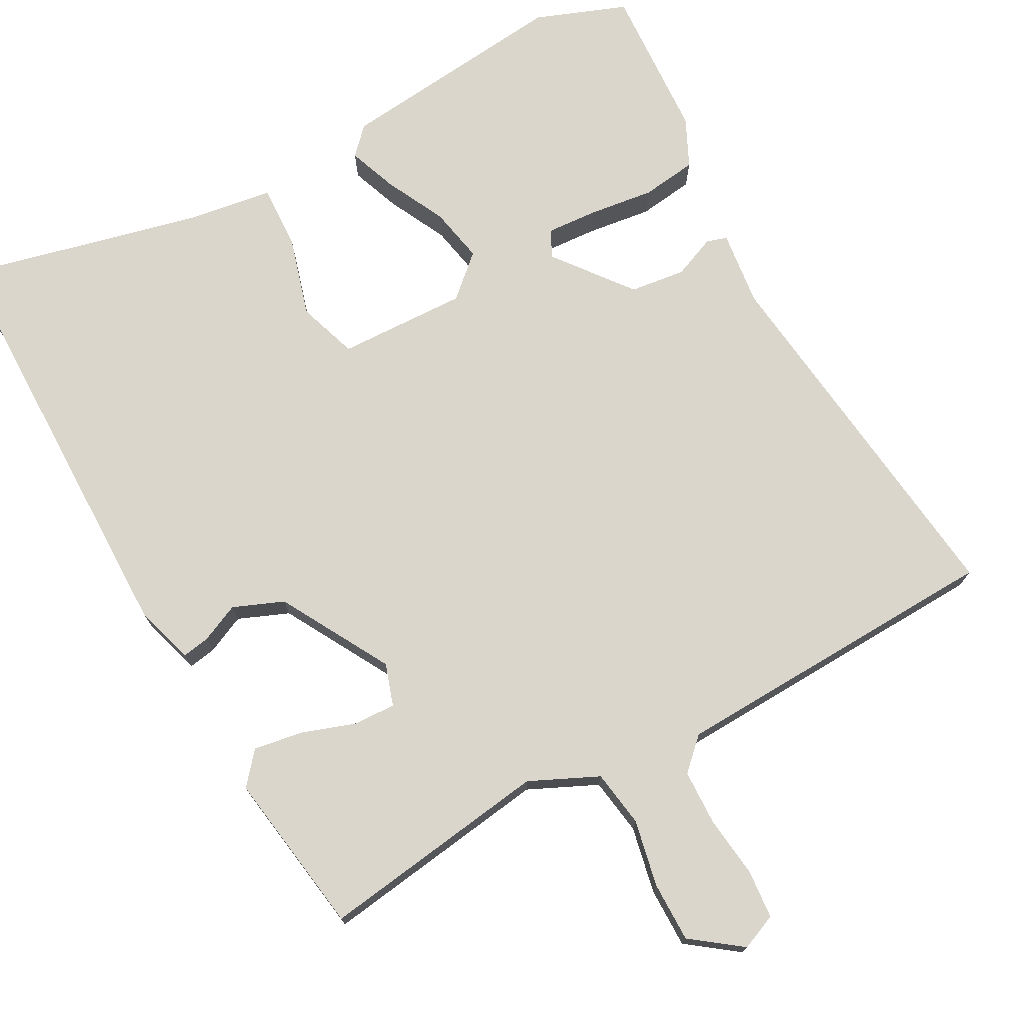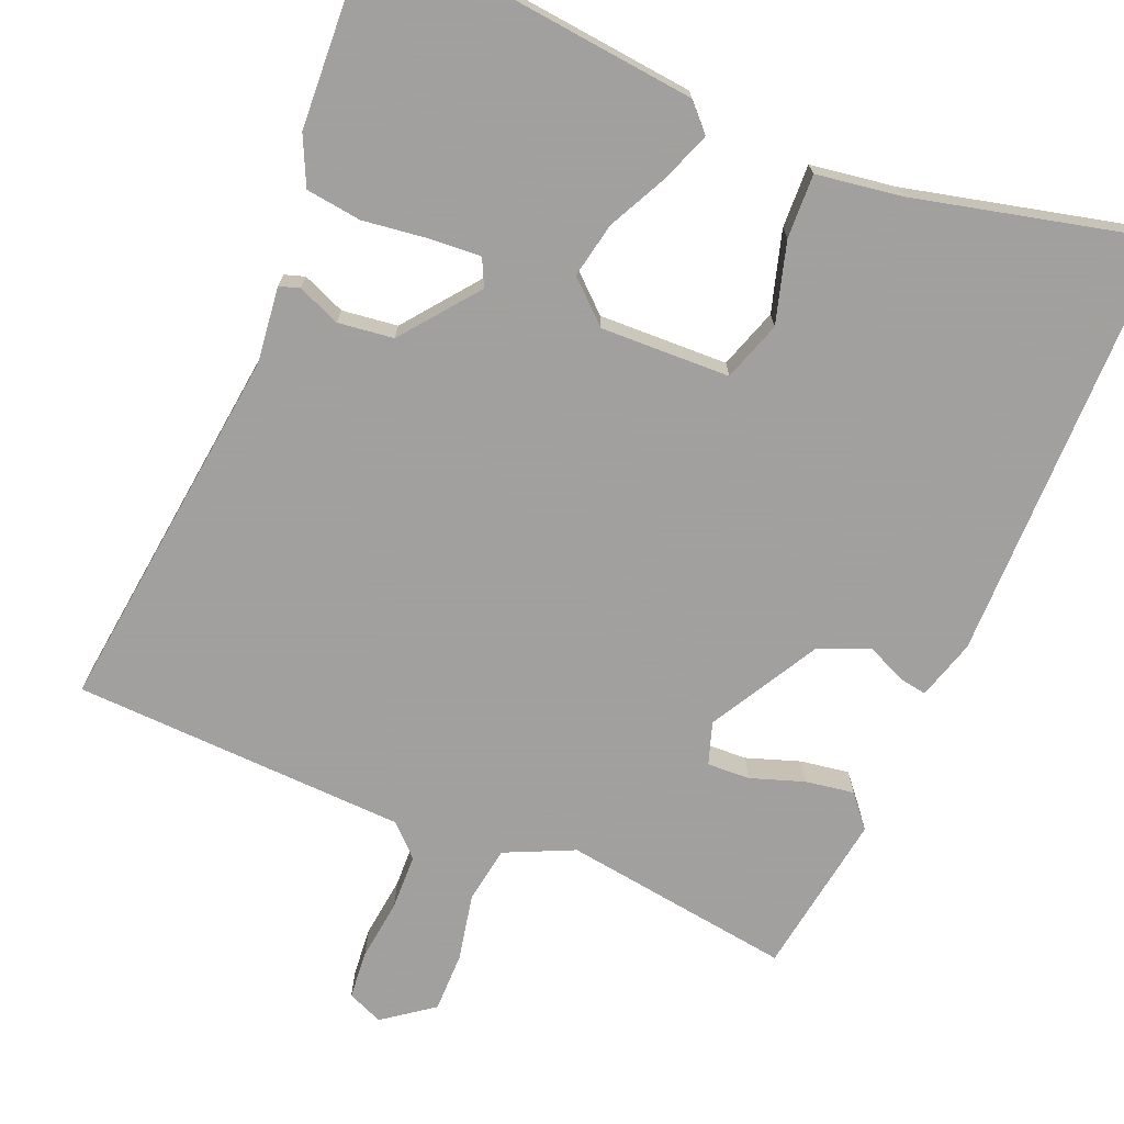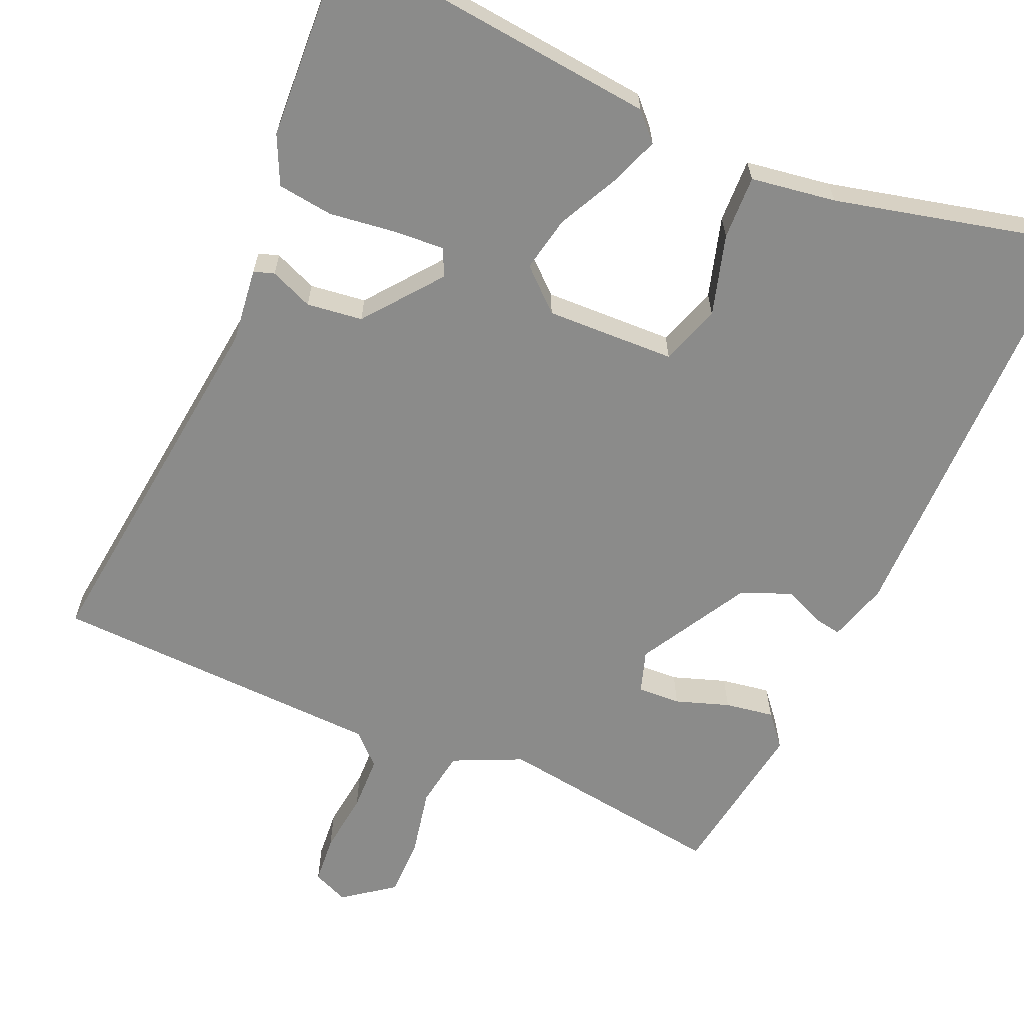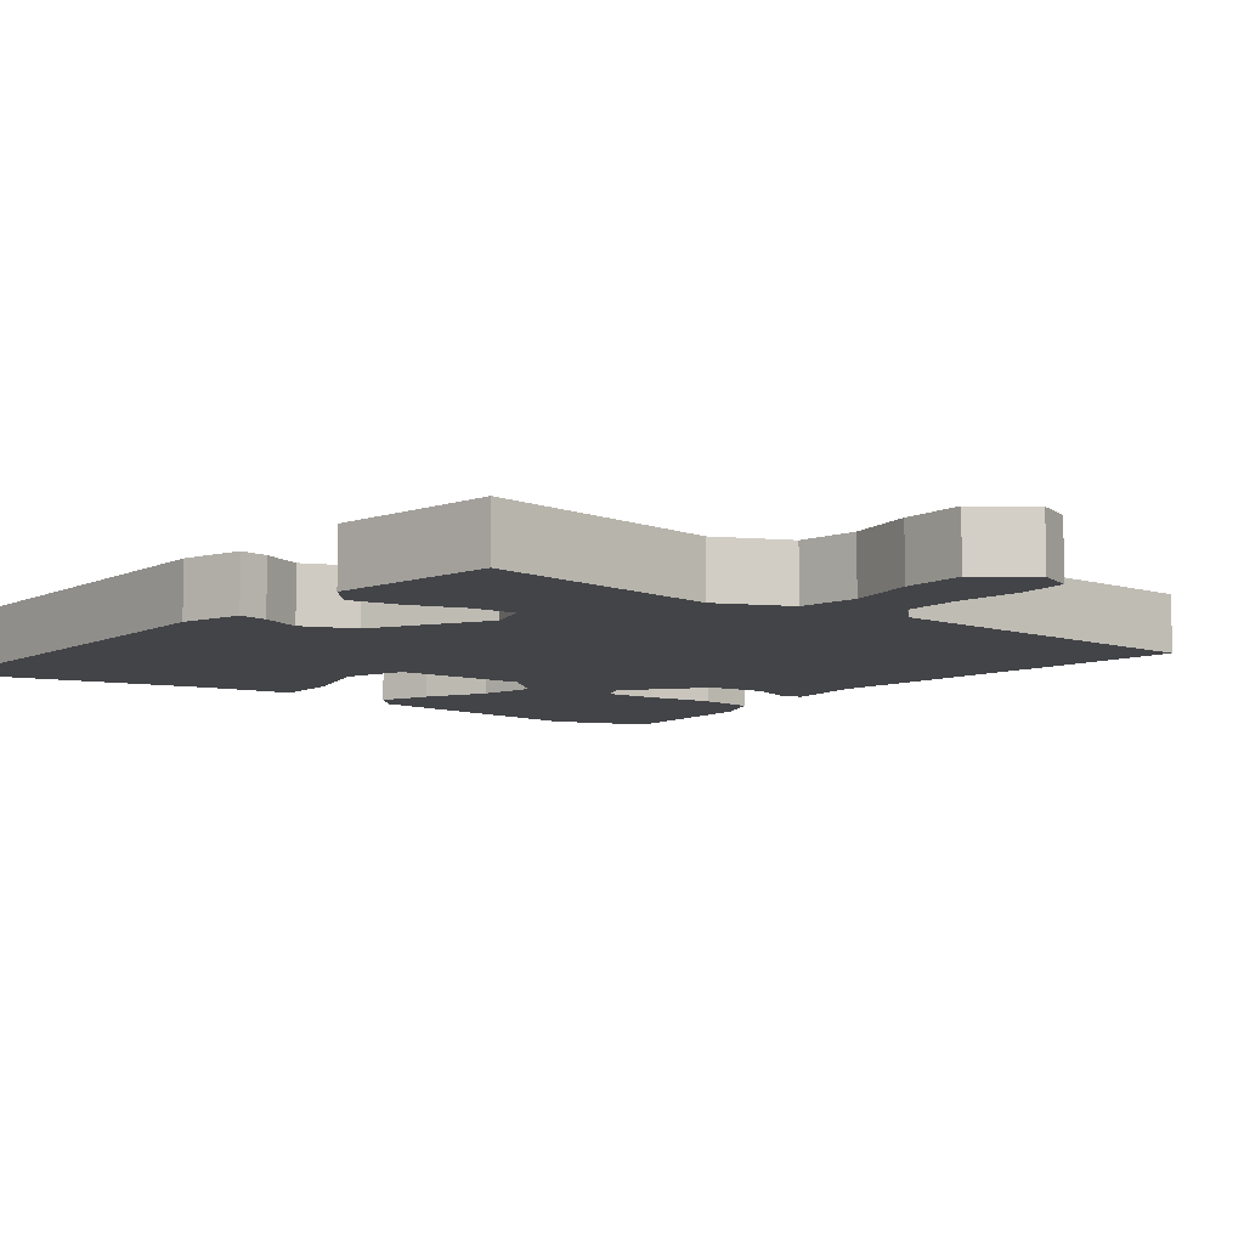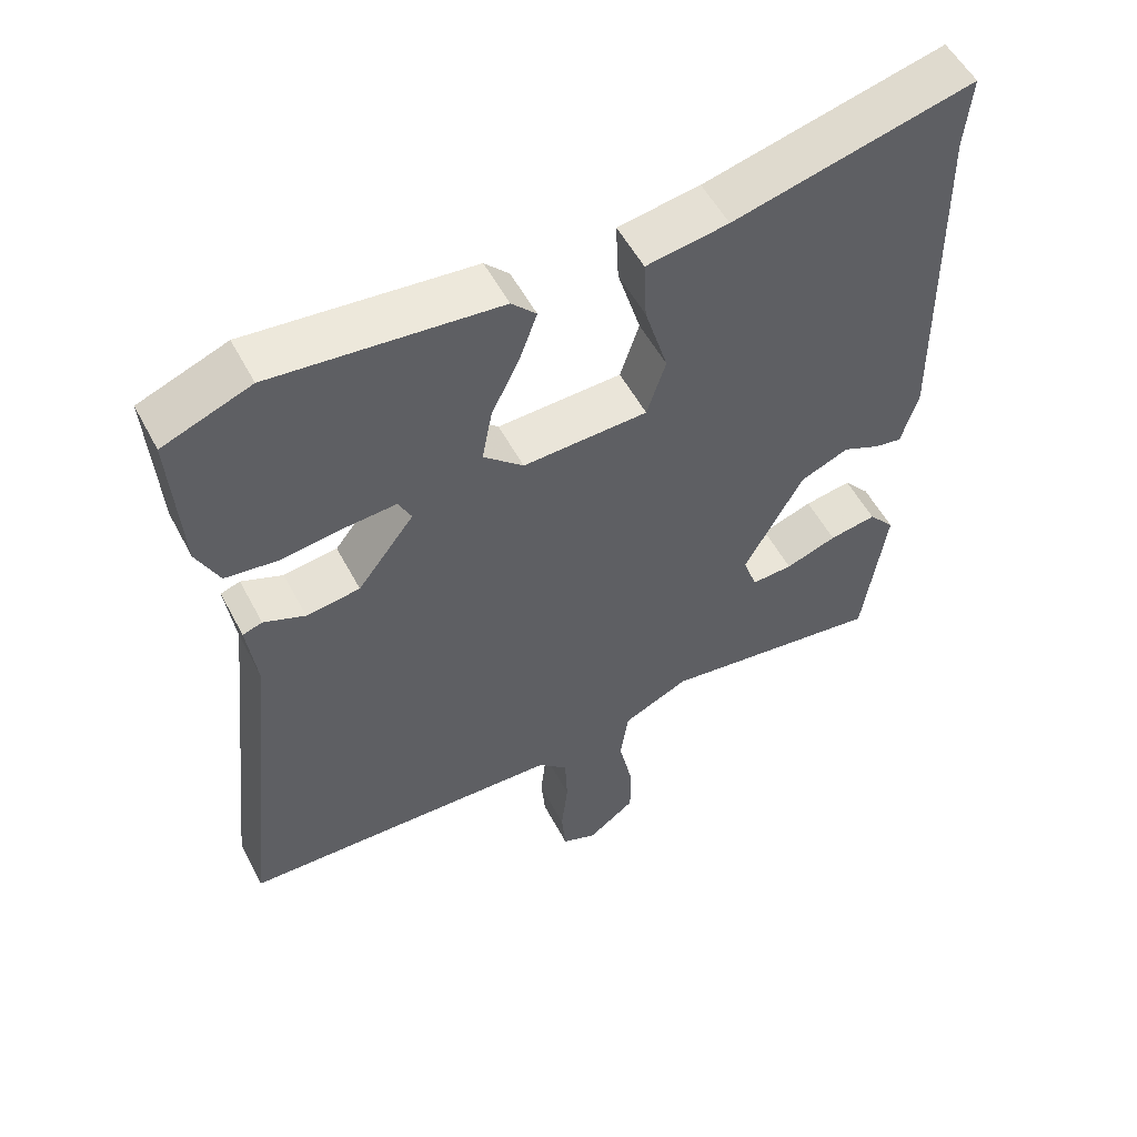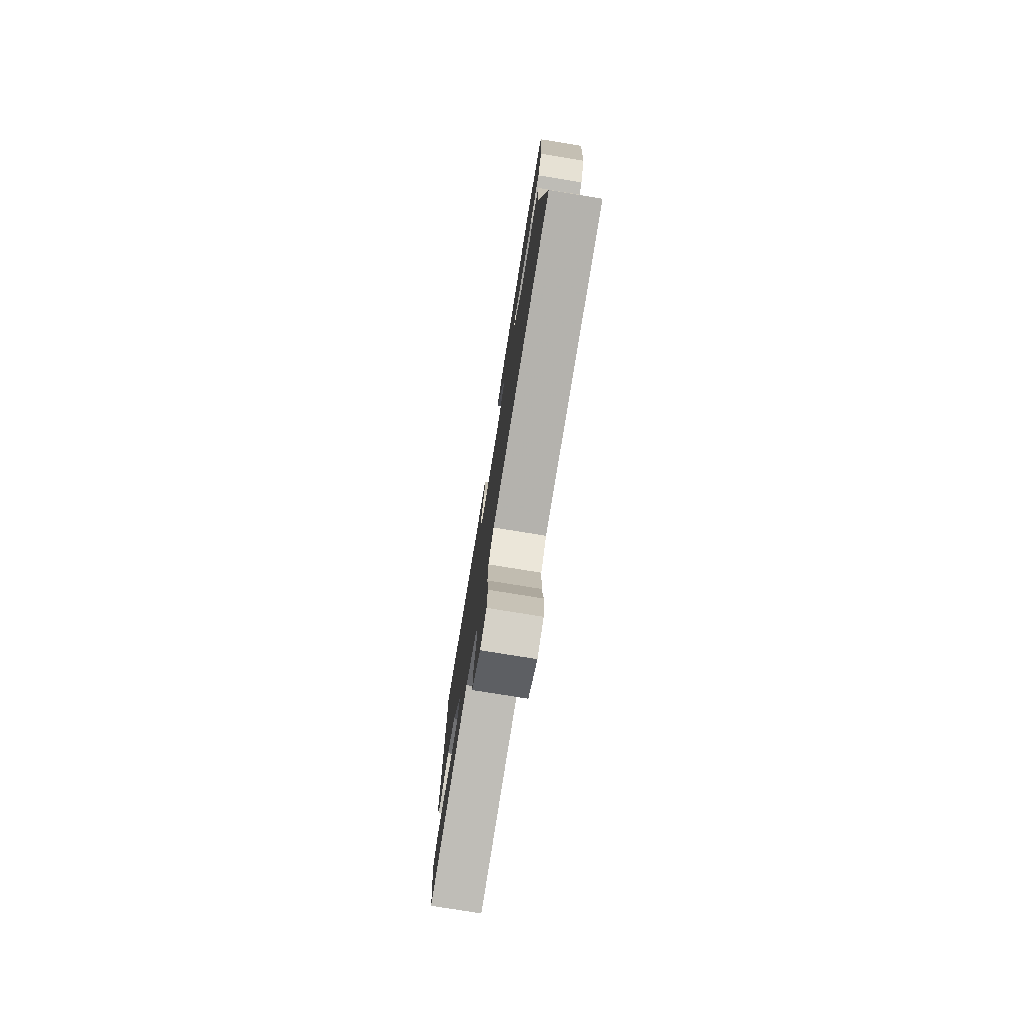
<metadata>
{"format":"obj","ext":"obj","renderer":"f3d","projection":"perspective","resolution":1024,"background":"white","views":[{"elev":74.0,"azim":150.9,"up":"+Y"},{"elev":-71.9,"azim":-23.2,"up":"+Y"},{"elev":-63.7,"azim":-24.1,"up":"+Y"},{"elev":-8.2,"azim":141.0,"up":"+Y"},{"elev":54.1,"azim":-27.4,"up":"+Z"},{"elev":-77.6,"azim":-99.2,"up":"+Z"}]}
</metadata>
<code>
v 0.463 0.07 -0.507
v 0.155 0.07 -0.466
v 0.064 0.07 -0.509
v 0.053 0.07 -0.585
v 0.072 0.07 -0.674
v 0.073 0.07 -0.754
v 0.007 0.07 -0.804
v -0.041 0.07 -0.784
v -0.047 0.07 -0.719
v -0.038 0.07 -0.637
v -0.041 0.07 -0.563
v -0.082 0.07 -0.524
v -0.528 0.07 -0.51
v -0.474 0.07 -0.012
v -0.487 0.07 0.088
v -0.46 0.07 0.097
v -0.403 0.07 0.074
v -0.329 0.07 0.084
v -0.251 0.07 0.186
v -0.269 0.07 0.222
v -0.337 0.07 0.217
v -0.424 0.07 0.205
v -0.498 0.07 0.214
v -0.529 0.07 0.278
v -0.542 0.07 0.484
v -0.421 0.07 0.531
v -0.11 0.07 0.501
v -0.076 0.07 0.466
v -0.1 0.07 0.4
v -0.139 0.07 0.32
v -0.153 0.07 0.246
v -0.098 0.07 0.197
v 0.074 0.07 0.204
v 0.1 0.07 0.284
v 0.068 0.07 0.391
v 0.064 0.07 0.476
v 0.177 0.07 0.494
v 0.507 0.07 0.576
v 0.498 0.07 0.475
v 0.506 0.07 -0.003
v 0.483 0.07 -0.083
v 0.446 0.07 -0.077
v 0.394 0.07 -0.054
v 0.327 0.07 -0.082
v 0.246 0.07 -0.229
v 0.265 0.07 -0.285
v 0.322 0.07 -0.282
v 0.393 0.07 -0.257
v 0.458 0.07 -0.246
v 0.494 0.07 -0.288
v 0.463 0 -0.507
v 0.155 0 -0.466
v 0.064 0 -0.509
v 0.053 0 -0.585
v 0.072 0 -0.674
v 0.073 0 -0.754
v 0.007 0 -0.804
v -0.041 0 -0.784
v -0.047 0 -0.719
v -0.038 0 -0.637
v -0.041 0 -0.563
v -0.082 0 -0.524
v -0.528 0 -0.51
v -0.474 0 -0.012
v -0.487 0 0.088
v -0.46 0 0.097
v -0.403 0 0.074
v -0.329 0 0.084
v -0.251 0 0.186
v -0.269 0 0.222
v -0.337 0 0.217
v -0.424 0 0.205
v -0.498 0 0.214
v -0.529 0 0.278
v -0.542 0 0.484
v -0.421 0 0.531
v -0.11 0 0.501
v -0.076 0 0.466
v -0.1 0 0.4
v -0.139 0 0.32
v -0.153 0 0.246
v -0.098 0 0.197
v 0.074 0 0.204
v 0.1 0 0.284
v 0.068 0 0.391
v 0.064 0 0.476
v 0.177 0 0.494
v 0.507 0 0.576
v 0.498 0 0.475
v 0.506 0 -0.003
v 0.483 0 -0.083
v 0.446 0 -0.077
v 0.394 0 -0.054
v 0.327 0 -0.082
v 0.246 0 -0.229
v 0.265 0 -0.285
v 0.322 0 -0.282
v 0.393 0 -0.257
v 0.458 0 -0.246
v 0.494 0 -0.288
f 47 48 49 50
f 46 47 50 1
f 40 41 42 43
f 39 40 43 44
f 37 38 39 44
f 34 35 36 37
f 33 34 37 44
f 32 33 44 45
f 27 28 29 30
f 27 30 31
f 26 27 31
f 25 26 31
f 21 22 23 24
f 20 21 24 25
f 14 15 16 17
f 12 13 14 17
f 11 12 17 18
f 7 8 9 10
f 7 10 11
f 4 5 6 7
f 3 4 7 11
f 46 1 2
f 46 2 3
f 20 25 31 32
f 19 20 32 45
f 18 19 45 46
f 3 11 18 46
f 100 99 98 97
f 51 100 97 96
f 93 92 91 90
f 94 93 90 89
f 94 89 88 87
f 87 86 85 84
f 94 87 84 83
f 95 94 83 82
f 80 79 78 77
f 81 80 77
f 81 77 76
f 81 76 75
f 74 73 72 71
f 75 74 71 70
f 67 66 65 64
f 67 64 63 62
f 68 67 62 61
f 60 59 58 57
f 61 60 57
f 57 56 55 54
f 61 57 54 53
f 52 51 96
f 53 52 96
f 82 81 75 70
f 95 82 70 69
f 96 95 69 68
f 96 68 61 53
f 1 51 52 2
f 2 52 53 3
f 3 53 54 4
f 4 54 55 5
f 5 55 56 6
f 6 56 57 7
f 7 57 58 8
f 8 58 59 9
f 9 59 60 10
f 10 60 61 11
f 11 61 62 12
f 12 62 63 13
f 13 63 64 14
f 14 64 65 15
f 15 65 66 16
f 16 66 67 17
f 17 67 68 18
f 18 68 69 19
f 19 69 70 20
f 20 70 71 21
f 21 71 72 22
f 22 72 73 23
f 23 73 74 24
f 24 74 75 25
f 25 75 76 26
f 26 76 77 27
f 27 77 78 28
f 28 78 79 29
f 29 79 80 30
f 30 80 81 31
f 31 81 82 32
f 32 82 83 33
f 33 83 84 34
f 34 84 85 35
f 35 85 86 36
f 36 86 87 37
f 37 87 88 38
f 38 88 89 39
f 39 89 90 40
f 40 90 91 41
f 41 91 92 42
f 42 92 93 43
f 43 93 94 44
f 44 94 95 45
f 45 95 96 46
f 46 96 97 47
f 47 97 98 48
f 48 98 99 49
f 49 99 100 50
f 50 100 51 1

</code>
